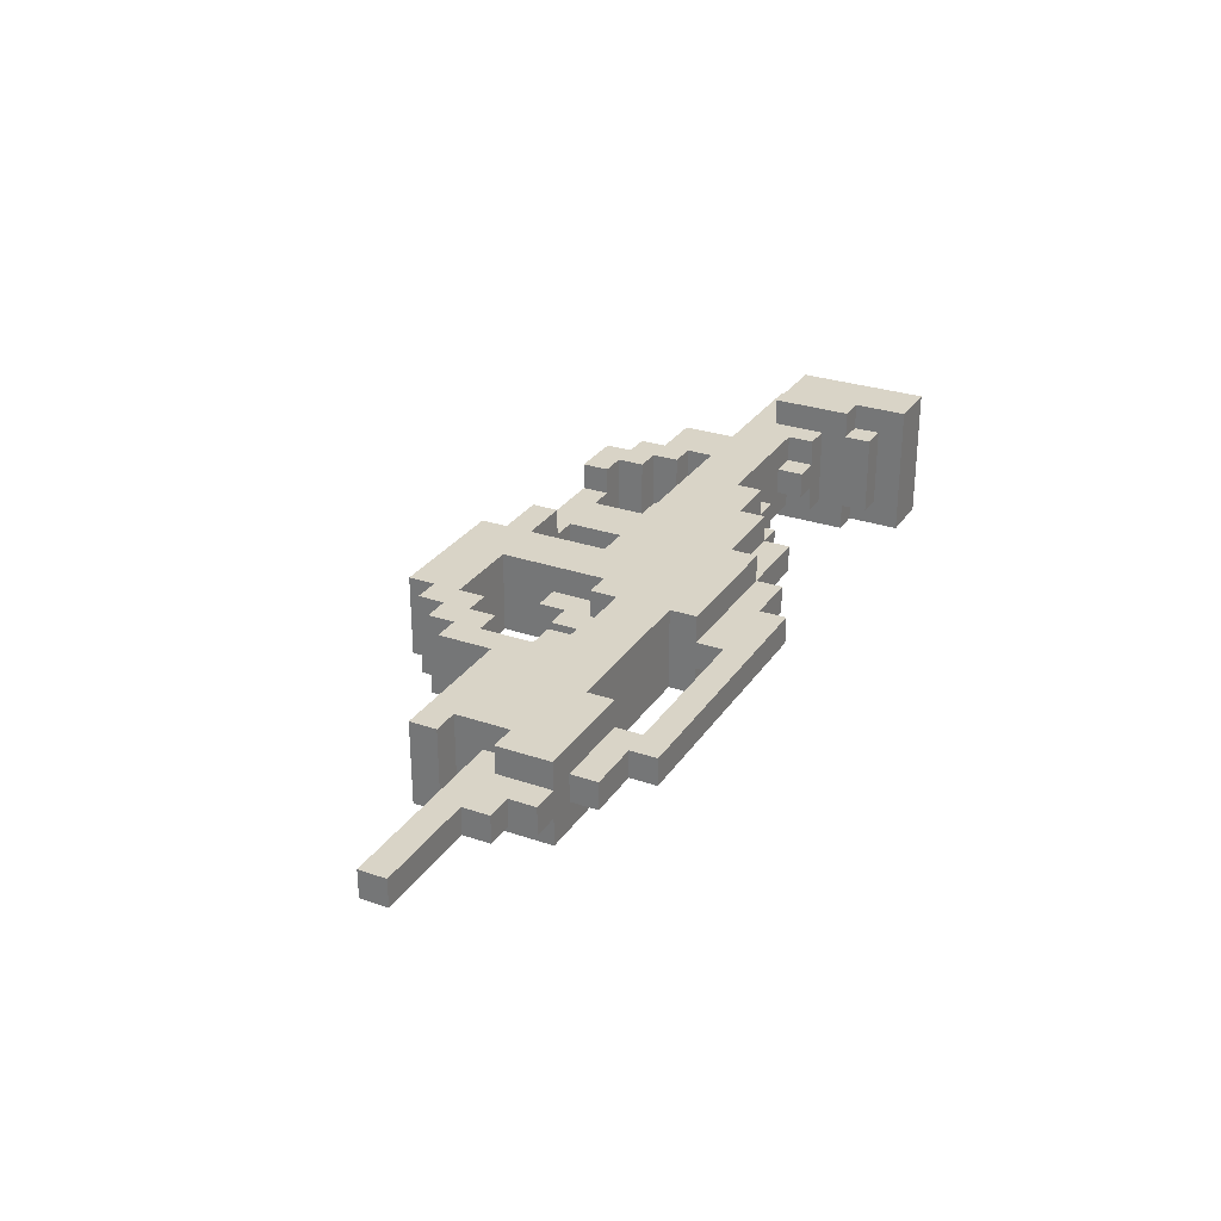
<metadata>
{"format":"obj","ext":"obj","renderer":"f3d","projection":"perspective","resolution":1024,"background":"white","views":[{"elev":28.7,"azim":117.2,"up":"+Z"}]}
</metadata>
<code>
g blaster60
v -18 5 -1
v -18 5 -4
v -18 6 -0
v -18 6 -1
v -18 6 -4
v -18 6 -5
v -18 11 -0
v -18 11 -5
v -13 3 -1
v -13 3 -4
v -13 5 -1
v -13 5 -4
v -11 2 -1
v -11 2 -4
v -11 3 -1
v -11 3 -4
v -10 1 -1
v -10 1 -4
v -10 2 -1
v -10 2 -4
v -10 7 -2
v -10 7 -3
v -10 8 -2
v -10 8 -3
v -9 7 -1
v -9 7 -2
v -9 7 -3
v -9 7 -4
v -9 8 -1
v -9 8 -2
v -9 8 -3
v -9 8 -4
v -8 4 -2
v -8 4 -3
v -8 5 -2
v -8 5 -3
v -8 8 -2
v -8 8 -3
v -8 9 -2
v -8 9 -3
v -7 2 -2
v -7 2 -3
v -7 4 -2
v -7 4 -3
v -7 8 -1
v -7 8 -2
v -7 8 -3
v -7 8 -4
v -7 9 -1
v -7 9 -2
v -7 9 -3
v -7 9 -4
v -7 10 -2
v -7 10 -3
v -4 1 -1
v -4 1 -2
v -4 1 -3
v -4 1 -4
v -4 2 -1
v -4 2 -2
v -4 2 -3
v -4 2 -4
v -4 9 -1
v -4 9 -2
v -4 9 -3
v -4 9 -4
v -4 10 -1
v -4 10 -2
v -4 10 -3
v -4 10 -4
v -4 11 -2
v -4 11 -3
v -2 0 -1
v -2 0 -4
v -2 1 -1
v -2 1 -4
v -2 2 -1
v -2 2 -4
v -2 5 -1
v -2 5 -4
v -2 11 -2
v -2 11 -3
v -2 12 -2
v -2 12 -3
v 3 2 -1
v 3 2 -4
v 3 3 -1
v 3 3 -4
v 4 3 -1
v 4 3 -4
v 4 4 -1
v 4 4 -4
v 4 5 -2
v 4 5 -3
v 4 6 -1
v 4 6 -2
v 4 6 -3
v 4 6 -4
v 4 7 -1
v 4 7 -2
v 4 7 -3
v 4 7 -4
v 5 4 -1
v 5 4 -4
v 5 5 -1
v 5 5 -2
v 5 5 -3
v 5 5 -4
v 5 6 -1
v 5 6 -2
v 5 6 -3
v 5 6 -4
v 7 9 -1
v 7 9 -4
v 7 10 -1
v 7 10 -2
v 7 10 -3
v 7 10 -4
v 7 11 -2
v 7 11 -3
v -16 9 -0
v -16 9 -1
v -16 9 -4
v -16 9 -5
v -16 10 -1
v -16 10 -4
v -16 11 -0
v -16 11 -5
v -15 6 -0
v -15 6 -1
v -15 6 -4
v -15 6 -5
v -15 7 -1
v -15 7 -4
v -15 8 -1
v -15 8 -4
v -15 9 -0
v -15 9 -1
v -15 9 -4
v -15 9 -5
v -15 10 -1
v -15 10 -4
v -14 7 -1
v -14 7 -2
v -14 7 -3
v -14 7 -4
v -14 8 -1
v -14 8 -2
v -14 8 -3
v -14 8 -4
v -13 7 -2
v -13 7 -3
v -13 8 -2
v -13 8 -3
v -11 4 -1
v -11 4 -4
v -11 5 -1
v -11 5 -4
v -10 3 -1
v -10 3 -4
v -10 4 -1
v -10 4 -4
v -9 2 -1
v -9 2 -4
v -9 3 -1
v -9 3 -4
v -8 1 -1
v -8 1 -2
v -8 1 -3
v -8 1 -4
v -8 2 -1
v -8 2 -2
v -8 2 -3
v -8 2 -4
v -5 2 -2
v -5 2 -3
v -5 5 -2
v -5 5 -3
v 0 2 -1
v 0 2 -4
v 0 4 -2
v 0 4 -3
v 0 5 -1
v 0 5 -2
v 0 5 -3
v 0 5 -4
v 0 6 -1
v 0 6 -2
v 0 6 -3
v 0 6 -4
v 1 4 -2
v 1 4 -3
v 1 5 -2
v 1 5 -3
v 1 6 -1
v 1 6 -2
v 1 6 -3
v 1 6 -4
v 1 7 -1
v 1 7 -2
v 1 7 -3
v 1 7 -4
v 1 9 -1
v 1 9 -4
v 1 10 -1
v 1 10 -2
v 1 10 -3
v 1 10 -4
v 1 11 -2
v 1 11 -3
v 2 5 -2
v 2 5 -3
v 2 6 -2
v 2 6 -3
v 3 0 -1
v 3 0 -4
v 3 1 -1
v 3 1 -4
v 4 1 -1
v 4 1 -4
v 4 2 -1
v 4 2 -4
v 5 2 -1
v 5 2 -4
v 5 3 -1
v 5 3 -4
v 6 3 -1
v 6 3 -4
v 6 5 -1
v 6 5 -4
v 8 11 -2
v 8 11 -3
v 8 12 -2
v 8 12 -3
v 10 6 -1
v 10 6 -4
v 10 7 -1
v 10 7 -2
v 10 7 -3
v 10 7 -4
v 10 8 -1
v 10 8 -2
v 10 8 -3
v 10 8 -4
v 10 10 -2
v 10 10 -3
v 10 11 -2
v 10 11 -3
v 11 5 -1
v 11 5 -4
v 11 6 -1
v 11 6 -4
v 11 8 -1
v 11 8 -2
v 11 8 -3
v 11 8 -4
v 11 10 -1
v 11 10 -2
v 11 10 -3
v 11 10 -4
v 12 9 -2
v 12 9 -3
v 12 10 -2
v 12 10 -3
v 13 8 -2
v 13 8 -3
v 13 9 -2
v 13 9 -3
v 17 7 -2
v 17 7 -3
v 17 8 -2
v 17 8 -3
v -18 6 -0
v -18 11 -0
v -16 9 -0
v -16 11 -0
v -15 6 -0
v -15 9 -0
v -18 5 -1
v -18 6 -1
v -16 9 -1
v -16 10 -1
v -15 5 -1
v -15 6 -1
v -15 7 -1
v -15 8 -1
v -15 9 -1
v -15 10 -1
v -14 7 -1
v -14 8 -1
v -13 3 -1
v -13 5 -1
v -11 2 -1
v -11 3 -1
v -11 4 -1
v -11 5 -1
v -10 1 -1
v -10 2 -1
v -10 3 -1
v -10 4 -1
v -9 2 -1
v -9 3 -1
v -9 7 -1
v -9 8 -1
v -8 1 -1
v -8 2 -1
v -7 8 -1
v -7 9 -1
v -5 5 -1
v -5 7 -1
v -4 1 -1
v -4 2 -1
v -4 9 -1
v -4 10 -1
v -3 8 -1
v -3 9 -1
v -2 0 -1
v -2 1 -1
v -2 2 -1
v -2 5 -1
v -2 8 -1
v -2 9 -1
v -1 7 -1
v -1 8 -1
v -1 9 -1
v 0 0 -1
v 0 2 -1
v 0 5 -1
v 0 6 -1
v 0 8 -1
v 0 9 -1
v 1 6 -1
v 1 7 -1
v 1 9 -1
v 1 10 -1
v 3 0 -1
v 3 1 -1
v 3 2 -1
v 3 3 -1
v 4 1 -1
v 4 2 -1
v 4 3 -1
v 4 4 -1
v 4 6 -1
v 4 7 -1
v 5 2 -1
v 5 3 -1
v 5 4 -1
v 5 5 -1
v 5 6 -1
v 6 3 -1
v 6 5 -1
v 7 9 -1
v 7 10 -1
v 10 6 -1
v 10 7 -1
v 10 8 -1
v 11 5 -1
v 11 6 -1
v 11 8 -1
v 11 10 -1
v -14 7 -2
v -14 8 -2
v -13 7 -2
v -13 8 -2
v -10 7 -2
v -10 8 -2
v -9 7 -2
v -9 8 -2
v -8 1 -2
v -8 2 -2
v -8 4 -2
v -8 5 -2
v -8 8 -2
v -8 9 -2
v -7 1 -2
v -7 2 -2
v -7 4 -2
v -7 5 -2
v -7 8 -2
v -7 9 -2
v -7 10 -2
v -5 1 -2
v -5 2 -2
v -5 5 -2
v -4 1 -2
v -4 2 -2
v -4 9 -2
v -4 10 -2
v -4 11 -2
v -2 11 -2
v -2 12 -2
v 0 4 -2
v 0 5 -2
v 0 6 -2
v 1 4 -2
v 1 5 -2
v 1 6 -2
v 1 7 -2
v 1 10 -2
v 1 11 -2
v 2 5 -2
v 2 6 -2
v 4 5 -2
v 4 6 -2
v 4 7 -2
v 5 5 -2
v 5 6 -2
v 7 10 -2
v 7 11 -2
v 8 11 -2
v 8 12 -2
v 10 7 -2
v 10 8 -2
v 10 10 -2
v 10 11 -2
v 11 8 -2
v 11 10 -2
v 12 9 -2
v 12 10 -2
v 13 8 -2
v 13 9 -2
v 17 7 -2
v 17 8 -2
v -14 7 -3
v -14 8 -3
v -13 7 -3
v -13 8 -3
v -10 7 -3
v -10 8 -3
v -9 7 -3
v -9 8 -3
v -8 1 -3
v -8 2 -3
v -8 4 -3
v -8 5 -3
v -8 8 -3
v -8 9 -3
v -7 1 -3
v -7 2 -3
v -7 4 -3
v -7 5 -3
v -7 8 -3
v -7 9 -3
v -7 10 -3
v -5 1 -3
v -5 2 -3
v -5 5 -3
v -4 1 -3
v -4 2 -3
v -4 9 -3
v -4 10 -3
v -4 11 -3
v -2 11 -3
v -2 12 -3
v 0 4 -3
v 0 5 -3
v 0 6 -3
v 1 4 -3
v 1 5 -3
v 1 6 -3
v 1 7 -3
v 1 10 -3
v 1 11 -3
v 2 5 -3
v 2 6 -3
v 4 5 -3
v 4 6 -3
v 4 7 -3
v 5 5 -3
v 5 6 -3
v 7 10 -3
v 7 11 -3
v 8 11 -3
v 8 12 -3
v 10 7 -3
v 10 8 -3
v 10 10 -3
v 10 11 -3
v 11 8 -3
v 11 10 -3
v 12 9 -3
v 12 10 -3
v 13 8 -3
v 13 9 -3
v 17 7 -3
v 17 8 -3
v -18 5 -4
v -18 6 -4
v -16 9 -4
v -16 10 -4
v -15 5 -4
v -15 6 -4
v -15 7 -4
v -15 8 -4
v -15 9 -4
v -15 10 -4
v -14 7 -4
v -14 8 -4
v -13 3 -4
v -13 5 -4
v -11 2 -4
v -11 3 -4
v -11 4 -4
v -11 5 -4
v -10 1 -4
v -10 2 -4
v -10 3 -4
v -10 4 -4
v -9 2 -4
v -9 3 -4
v -9 7 -4
v -9 8 -4
v -8 1 -4
v -8 2 -4
v -7 8 -4
v -7 9 -4
v -5 5 -4
v -5 7 -4
v -4 1 -4
v -4 2 -4
v -4 9 -4
v -4 10 -4
v -3 8 -4
v -3 9 -4
v -2 0 -4
v -2 1 -4
v -2 2 -4
v -2 5 -4
v -2 8 -4
v -2 9 -4
v -1 7 -4
v -1 8 -4
v -1 9 -4
v 0 0 -4
v 0 2 -4
v 0 5 -4
v 0 6 -4
v 0 8 -4
v 0 9 -4
v 1 6 -4
v 1 7 -4
v 1 9 -4
v 1 10 -4
v 3 0 -4
v 3 1 -4
v 3 2 -4
v 3 3 -4
v 4 1 -4
v 4 2 -4
v 4 3 -4
v 4 4 -4
v 4 6 -4
v 4 7 -4
v 5 2 -4
v 5 3 -4
v 5 4 -4
v 5 5 -4
v 5 6 -4
v 6 3 -4
v 6 5 -4
v 7 9 -4
v 7 10 -4
v 10 6 -4
v 10 7 -4
v 10 8 -4
v 11 5 -4
v 11 6 -4
v 11 8 -4
v 11 10 -4
v -18 6 -5
v -18 11 -5
v -16 9 -5
v -16 11 -5
v -15 6 -5
v -15 9 -5
v -2 0 -1
v 0 0 -1
v 3 0 -1
v -2 0 -4
v 0 0 -4
v 3 0 -4
v -10 1 -1
v -8 1 -1
v -4 1 -1
v -2 1 -1
v 3 1 -1
v 4 1 -1
v -8 1 -2
v -7 1 -2
v -5 1 -2
v -4 1 -2
v -8 1 -3
v -7 1 -3
v -5 1 -3
v -4 1 -3
v -10 1 -4
v -8 1 -4
v -4 1 -4
v -2 1 -4
v 3 1 -4
v 4 1 -4
v -11 2 -1
v -10 2 -1
v 4 2 -1
v 5 2 -1
v -11 2 -4
v -10 2 -4
v 4 2 -4
v 5 2 -4
v -13 3 -1
v -11 3 -1
v 5 3 -1
v 6 3 -1
v -13 3 -4
v -11 3 -4
v 5 3 -4
v 6 3 -4
v -8 4 -2
v -7 4 -2
v 0 4 -2
v 1 4 -2
v -8 4 -3
v -7 4 -3
v 0 4 -3
v 1 4 -3
v -18 5 -1
v -15 5 -1
v -13 5 -1
v -11 5 -1
v -5 5 -1
v -2 5 -1
v 6 5 -1
v 11 5 -1
v -8 5 -2
v -7 5 -2
v -5 5 -2
v 1 5 -2
v 2 5 -2
v 4 5 -2
v 5 5 -2
v -8 5 -3
v -7 5 -3
v -5 5 -3
v 1 5 -3
v 2 5 -3
v 4 5 -3
v 5 5 -3
v -18 5 -4
v -15 5 -4
v -13 5 -4
v -11 5 -4
v -5 5 -4
v -2 5 -4
v 6 5 -4
v 11 5 -4
v -18 6 -0
v -15 6 -0
v -18 6 -1
v -15 6 -1
v 0 6 -1
v 1 6 -1
v 4 6 -1
v 5 6 -1
v 0 6 -2
v 1 6 -2
v 2 6 -2
v 4 6 -2
v 5 6 -2
v 0 6 -3
v 1 6 -3
v 2 6 -3
v 4 6 -3
v 5 6 -3
v -18 6 -4
v -15 6 -4
v 0 6 -4
v 1 6 -4
v 4 6 -4
v 5 6 -4
v -18 6 -5
v -15 6 -5
v 1 7 -1
v 4 7 -1
v 1 7 -2
v 4 7 -2
v 10 7 -2
v 17 7 -2
v 1 7 -3
v 4 7 -3
v 10 7 -3
v 17 7 -3
v 1 7 -4
v 4 7 -4
v 10 8 -1
v 11 8 -1
v 10 8 -2
v 11 8 -2
v 10 8 -3
v 11 8 -3
v 10 8 -4
v 11 8 -4
v 1 11 -2
v 7 11 -2
v 1 11 -3
v 7 11 -3
v -9 2 -1
v -8 2 -1
v -4 2 -1
v -2 2 -1
v 0 2 -1
v 3 2 -1
v -8 2 -2
v -7 2 -2
v -5 2 -2
v -4 2 -2
v -8 2 -3
v -7 2 -3
v -5 2 -3
v -4 2 -3
v -9 2 -4
v -8 2 -4
v -4 2 -4
v -2 2 -4
v 0 2 -4
v 3 2 -4
v -10 3 -1
v -9 3 -1
v 3 3 -1
v 4 3 -1
v -10 3 -4
v -9 3 -4
v 3 3 -4
v 4 3 -4
v -11 4 -1
v -10 4 -1
v 4 4 -1
v 5 4 -1
v -11 4 -4
v -10 4 -4
v 4 4 -4
v 5 4 -4
v 10 6 -1
v 11 6 -1
v 10 6 -4
v 11 6 -4
v -14 7 -1
v -9 7 -1
v -14 7 -2
v -13 7 -2
v -10 7 -2
v -9 7 -2
v -14 7 -3
v -13 7 -3
v -10 7 -3
v -9 7 -3
v -14 7 -4
v -9 7 -4
v -15 8 -1
v -14 8 -1
v -9 8 -1
v -7 8 -1
v -14 8 -2
v -13 8 -2
v -10 8 -2
v -9 8 -2
v -8 8 -2
v -7 8 -2
v 13 8 -2
v 17 8 -2
v -14 8 -3
v -13 8 -3
v -10 8 -3
v -9 8 -3
v -8 8 -3
v -7 8 -3
v 13 8 -3
v 17 8 -3
v -15 8 -4
v -14 8 -4
v -9 8 -4
v -7 8 -4
v -16 9 -0
v -15 9 -0
v -16 9 -1
v -15 9 -1
v -7 9 -1
v -4 9 -1
v 1 9 -1
v 7 9 -1
v -8 9 -2
v -7 9 -2
v -4 9 -2
v 12 9 -2
v 13 9 -2
v -8 9 -3
v -7 9 -3
v -4 9 -3
v 12 9 -3
v 13 9 -3
v -16 9 -4
v -15 9 -4
v -7 9 -4
v -4 9 -4
v 1 9 -4
v 7 9 -4
v -16 9 -5
v -15 9 -5
v -16 10 -1
v -15 10 -1
v -4 10 -1
v 1 10 -1
v 7 10 -1
v 11 10 -1
v -7 10 -2
v -4 10 -2
v 1 10 -2
v 7 10 -2
v 10 10 -2
v 11 10 -2
v 12 10 -2
v -7 10 -3
v -4 10 -3
v 1 10 -3
v 7 10 -3
v 10 10 -3
v 11 10 -3
v 12 10 -3
v -16 10 -4
v -15 10 -4
v -4 10 -4
v 1 10 -4
v 7 10 -4
v 11 10 -4
v -18 11 -0
v -16 11 -0
v -4 11 -2
v -2 11 -2
v 8 11 -2
v 10 11 -2
v -4 11 -3
v -2 11 -3
v 8 11 -3
v 10 11 -3
v -18 11 -5
v -16 11 -5
v -2 12 -2
v 8 12 -2
v -2 12 -3
v 8 12 -3
f 4 2 1
f 5 2 4
f 7 4 3
f 7 6 5
f 7 5 4
f 8 6 7
f 11 10 9
f 12 10 11
f 15 14 13
f 16 14 15
f 19 18 17
f 20 18 19
f 23 22 21
f 24 22 23
f 29 26 25
f 30 26 29
f 31 28 27
f 32 28 31
f 35 34 33
f 36 34 35
f 39 38 37
f 40 38 39
f 43 42 41
f 44 42 43
f 49 46 45
f 50 46 49
f 51 48 47
f 52 48 51
f 53 51 50
f 54 51 53
f 59 56 55
f 60 56 59
f 61 58 57
f 62 58 61
f 67 64 63
f 68 64 67
f 69 66 65
f 70 66 69
f 71 69 68
f 72 69 71
f 75 74 73
f 76 74 75
f 79 78 77
f 80 78 79
f 83 82 81
f 84 82 83
f 87 86 85
f 88 86 87
f 91 90 89
f 92 90 91
f 96 94 93
f 97 94 96
f 99 96 95
f 100 96 99
f 101 98 97
f 102 98 101
f 105 104 103
f 106 104 105
f 107 104 106
f 108 104 107
f 109 106 105
f 110 106 109
f 111 108 107
f 112 108 111
f 115 114 113
f 116 114 115
f 117 114 116
f 118 114 117
f 119 117 116
f 120 117 119
f 121 122 125
f 123 124 126
f 121 125 127
f 125 126 127
f 126 124 128
f 127 126 128
f 129 130 133
f 131 132 134
f 129 133 135
f 134 132 136
f 129 135 137
f 135 136 137
f 137 136 138
f 136 132 139
f 138 136 139
f 139 132 140
f 138 139 141
f 141 139 142
f 143 144 147
f 147 144 148
f 145 146 149
f 149 146 150
f 151 152 153
f 153 152 154
f 155 156 157
f 157 156 158
f 159 160 161
f 161 160 162
f 163 164 165
f 165 164 166
f 167 168 171
f 171 168 172
f 169 170 173
f 173 170 174
f 175 176 177
f 177 176 178
f 179 180 181
f 181 180 182
f 179 181 183
f 183 181 184
f 182 180 185
f 185 180 186
f 183 184 187
f 187 184 188
f 185 186 189
f 189 186 190
f 191 192 193
f 193 192 194
f 195 196 199
f 199 196 200
f 197 198 201
f 201 198 202
f 203 204 205
f 205 204 206
f 206 204 207
f 207 204 208
f 206 207 209
f 209 207 210
f 211 212 213
f 213 212 214
f 215 216 217
f 217 216 218
f 219 220 221
f 221 220 222
f 223 224 225
f 225 224 226
f 227 228 229
f 229 228 230
f 231 232 233
f 233 232 234
f 235 236 237
f 237 236 238
f 238 236 239
f 239 236 240
f 237 238 241
f 241 238 242
f 239 240 243
f 243 240 244
f 245 246 247
f 247 246 248
f 249 250 251
f 251 250 252
f 253 254 257
f 257 254 258
f 255 256 259
f 259 256 260
f 261 262 263
f 263 262 264
f 265 266 267
f 267 266 268
f 269 270 271
f 271 270 272
f 275 274 273
f 276 274 275
f 277 275 273
f 278 275 277
f 283 280 279
f 284 280 283
f 287 282 281
f 288 282 287
f 289 286 285
f 289 284 283
f 289 285 284
f 290 286 289
f 292 289 283
f 294 292 291
f 295 292 294
f 296 289 292
f 296 292 295
f 298 295 294
f 298 294 293
f 299 295 298
f 300 295 299
f 301 298 297
f 301 299 298
f 302 299 301
f 303 289 296
f 305 301 297
f 306 301 305
f 307 304 303
f 309 303 296
f 310 307 303
f 310 303 309
f 313 308 307
f 315 307 310
f 315 314 313
f 315 313 307
f 316 314 315
f 318 312 311
f 319 312 318
f 320 310 309
f 321 315 310
f 321 316 315
f 322 314 316
f 322 316 321
f 323 321 310
f 323 310 320
f 324 322 321
f 324 321 323
f 325 314 322
f 325 322 324
f 326 319 318
f 326 320 319
f 326 318 317
f 327 320 326
f 328 323 320
f 328 320 327
f 329 323 328
f 330 324 323
f 330 325 324
f 331 314 325
f 331 325 330
f 332 323 329
f 333 330 323
f 333 323 332
f 334 314 331
f 334 331 330
f 335 314 334
f 336 327 326
f 337 327 336
f 338 327 337
f 340 339 338
f 340 338 337
f 341 339 340
f 342 339 341
f 345 330 333
f 346 343 342
f 346 342 341
f 347 343 346
f 348 343 347
f 350 345 344
f 351 349 348
f 351 348 347
f 352 350 349
f 352 349 351
f 353 334 330
f 355 350 352
f 355 345 350
f 356 330 345
f 356 345 355
f 357 354 353
f 357 330 356
f 357 353 330
f 358 355 352
f 359 355 358
f 360 354 357
f 361 354 360
f 364 363 362
f 365 363 364
f 368 367 366
f 369 367 368
f 376 371 370
f 377 371 376
f 378 373 372
f 379 373 378
f 380 375 374
f 381 375 380
f 383 377 376
f 383 379 378
f 383 378 377
f 384 379 383
f 385 379 384
f 386 384 383
f 387 384 386
f 388 382 381
f 389 382 388
f 391 390 389
f 396 394 393
f 397 395 394
f 397 394 396
f 398 395 397
f 400 391 389
f 400 392 391
f 401 392 400
f 402 399 398
f 402 398 397
f 403 399 402
f 405 399 403
f 406 399 405
f 407 405 404
f 408 405 407
f 410 392 401
f 411 392 410
f 411 410 409
f 412 392 411
f 415 411 409
f 416 411 415
f 417 414 413
f 419 418 417
f 420 418 419
f 421 417 413
f 421 419 417
f 422 419 421
f 423 421 413
f 424 421 423
f 425 426 427
f 427 426 428
f 429 430 431
f 431 430 432
f 433 434 439
f 439 434 440
f 435 436 441
f 441 436 442
f 437 438 443
f 443 438 444
f 439 440 446
f 441 442 446
f 440 441 446
f 446 442 447
f 447 442 448
f 446 447 449
f 449 447 450
f 444 445 451
f 451 445 452
f 452 453 454
f 456 457 459
f 457 458 460
f 459 457 460
f 460 458 461
f 452 454 463
f 454 455 463
f 463 455 464
f 461 462 465
f 460 461 465
f 465 462 466
f 466 462 468
f 468 462 469
f 467 468 470
f 470 468 471
f 464 455 473
f 473 455 474
f 472 473 474
f 474 455 475
f 472 474 478
f 478 474 479
f 476 477 480
f 480 481 482
f 482 481 483
f 476 480 484
f 480 482 484
f 484 482 485
f 476 484 486
f 486 484 487
f 488 489 492
f 492 489 493
f 490 491 496
f 496 491 497
f 494 495 498
f 492 493 498
f 493 494 498
f 498 495 499
f 492 498 501
f 500 501 503
f 503 501 504
f 501 498 505
f 504 501 505
f 503 504 507
f 502 503 507
f 507 504 508
f 508 504 509
f 506 507 510
f 507 508 510
f 510 508 511
f 505 498 512
f 506 510 514
f 514 510 515
f 512 513 516
f 505 512 518
f 512 516 519
f 518 512 519
f 516 517 522
f 519 516 524
f 522 523 524
f 516 522 524
f 524 523 525
f 520 521 527
f 527 521 528
f 518 519 529
f 519 524 530
f 524 525 530
f 525 523 531
f 530 525 531
f 519 530 532
f 529 519 532
f 530 531 533
f 532 530 533
f 531 523 534
f 533 531 534
f 527 528 535
f 528 529 535
f 526 527 535
f 535 529 536
f 529 532 537
f 536 529 537
f 537 532 538
f 532 533 539
f 533 534 539
f 534 523 540
f 539 534 540
f 538 532 541
f 532 539 542
f 541 532 542
f 540 523 543
f 539 540 543
f 543 523 544
f 535 536 545
f 545 536 546
f 546 536 547
f 547 548 549
f 546 547 549
f 549 548 550
f 550 548 551
f 542 539 554
f 551 552 555
f 550 551 555
f 555 552 556
f 556 552 557
f 553 554 559
f 557 558 560
f 556 557 560
f 558 559 561
f 560 558 561
f 539 543 562
f 561 559 564
f 559 554 564
f 554 539 565
f 564 554 565
f 562 563 566
f 565 539 566
f 539 562 566
f 561 564 567
f 567 564 568
f 566 563 569
f 569 563 570
f 571 572 573
f 573 572 574
f 571 573 575
f 575 573 576
f 580 578 577
f 581 579 578
f 581 578 580
f 582 579 581
f 589 584 583
f 592 586 585
f 593 589 583
f 593 590 589
f 594 591 590
f 594 590 593
f 595 592 591
f 595 591 594
f 596 586 592
f 596 592 595
f 597 593 583
f 598 593 597
f 599 586 596
f 600 586 599
f 601 588 587
f 602 588 601
f 607 604 603
f 608 604 607
f 609 606 605
f 610 606 609
f 615 612 611
f 616 612 615
f 617 614 613
f 618 614 617
f 623 620 619
f 624 620 623
f 625 622 621
f 626 622 625
f 635 631 630
f 636 631 635
f 637 632 631
f 637 631 636
f 642 635 630
f 644 632 637
f 645 639 638
f 646 639 645
f 647 641 640
f 648 641 647
f 649 628 627
f 650 629 628
f 650 628 649
f 651 629 650
f 652 644 643
f 652 643 642
f 652 642 630
f 653 632 644
f 653 644 652
f 654 632 653
f 655 634 633
f 656 634 655
f 659 658 657
f 660 658 659
f 665 662 661
f 666 662 665
f 668 664 663
f 669 664 668
f 672 668 667
f 673 668 672
f 677 671 670
f 678 671 677
f 679 674 673
f 680 674 679
f 681 676 675
f 682 676 681
f 685 684 683
f 686 684 685
f 691 688 687
f 692 688 691
f 693 690 689
f 694 690 693
f 697 696 695
f 698 696 697
f 701 700 699
f 702 700 701
f 705 704 703
f 706 704 705
f 707 708 713
f 709 710 716
f 713 714 717
f 707 713 717
f 717 714 718
f 715 716 719
f 716 710 720
f 719 716 720
f 707 717 721
f 721 717 722
f 720 710 723
f 723 710 724
f 711 712 725
f 725 712 726
f 727 728 731
f 731 728 732
f 729 730 733
f 733 730 734
f 735 736 739
f 739 736 740
f 737 738 741
f 741 738 742
f 743 744 745
f 745 744 746
f 747 748 749
f 749 748 750
f 750 748 751
f 751 748 752
f 750 751 754
f 754 751 755
f 753 754 757
f 755 756 757
f 754 755 757
f 757 756 758
f 759 760 763
f 761 762 766
f 766 762 767
f 767 762 768
f 763 764 771
f 759 763 771
f 771 764 772
f 766 767 773
f 765 766 773
f 773 767 774
f 774 767 775
f 769 770 777
f 777 770 778
f 759 771 779
f 779 771 780
f 775 776 781
f 774 775 781
f 781 776 782
f 783 784 785
f 785 784 786
f 787 788 792
f 792 788 793
f 791 792 796
f 796 792 797
f 794 795 799
f 799 795 800
f 797 798 803
f 803 798 804
f 789 790 805
f 805 790 806
f 801 802 807
f 807 802 808
f 811 812 816
f 816 812 817
f 813 814 818
f 818 814 819
f 819 814 820
f 815 816 822
f 822 816 823
f 820 821 826
f 819 820 826
f 826 821 827
f 827 821 828
f 809 810 829
f 829 810 830
f 823 824 831
f 831 824 832
f 826 827 833
f 825 826 833
f 833 827 834
f 837 838 841
f 841 838 842
f 839 840 843
f 843 840 844
f 835 836 845
f 845 836 846
f 847 848 849
f 849 848 850

</code>
